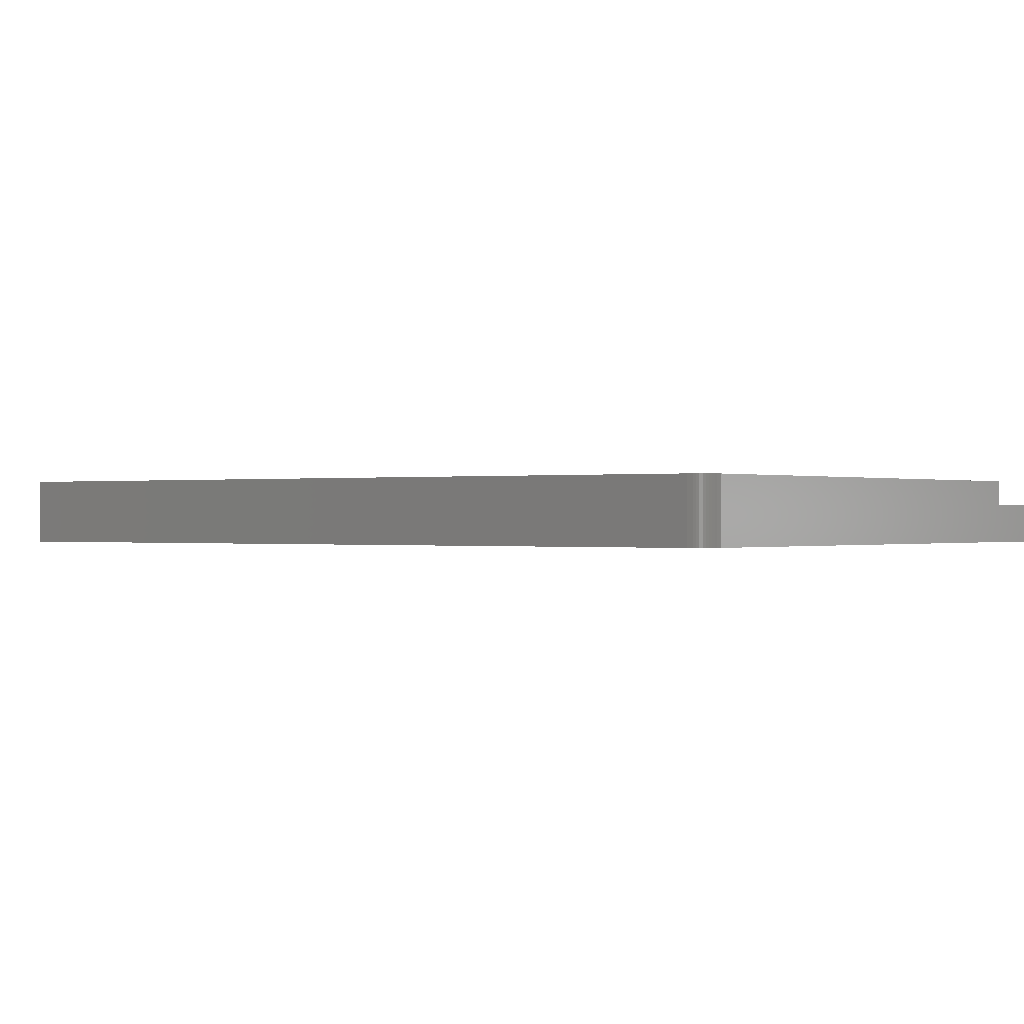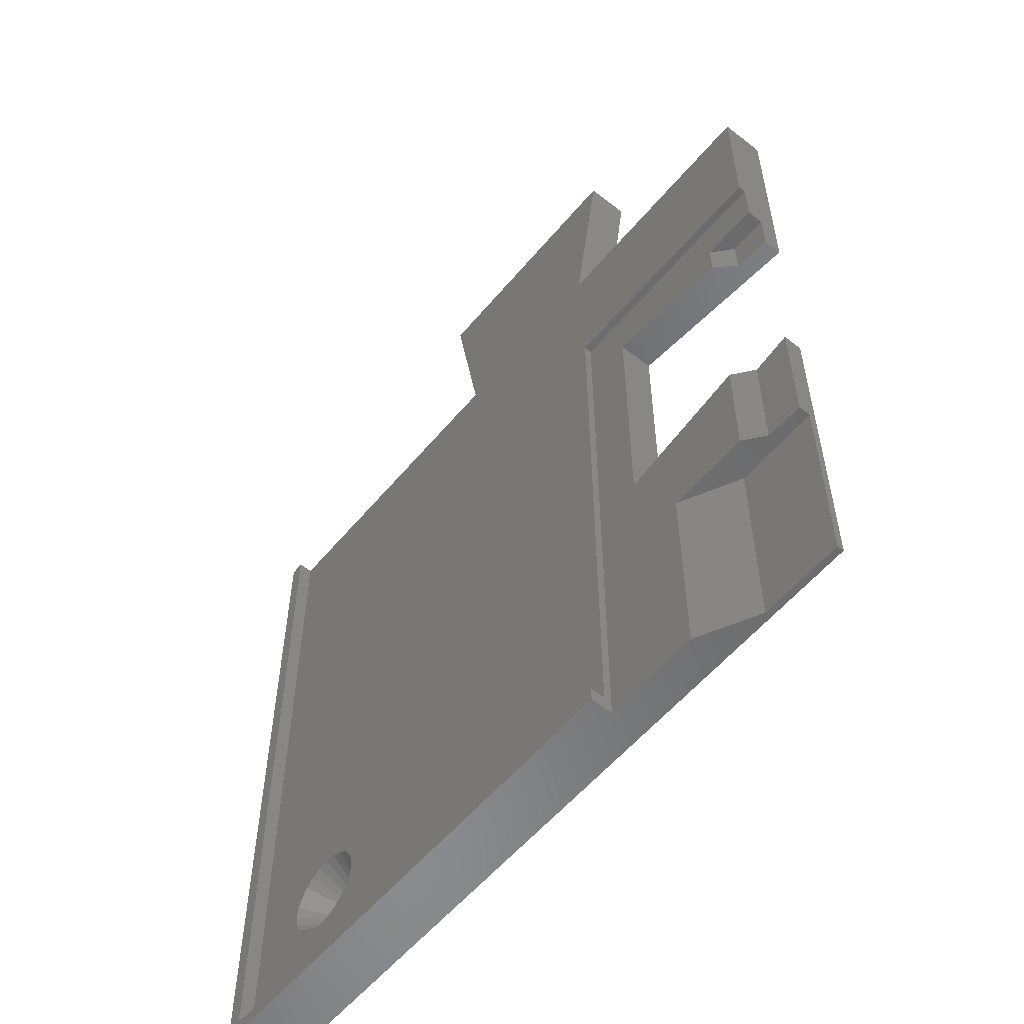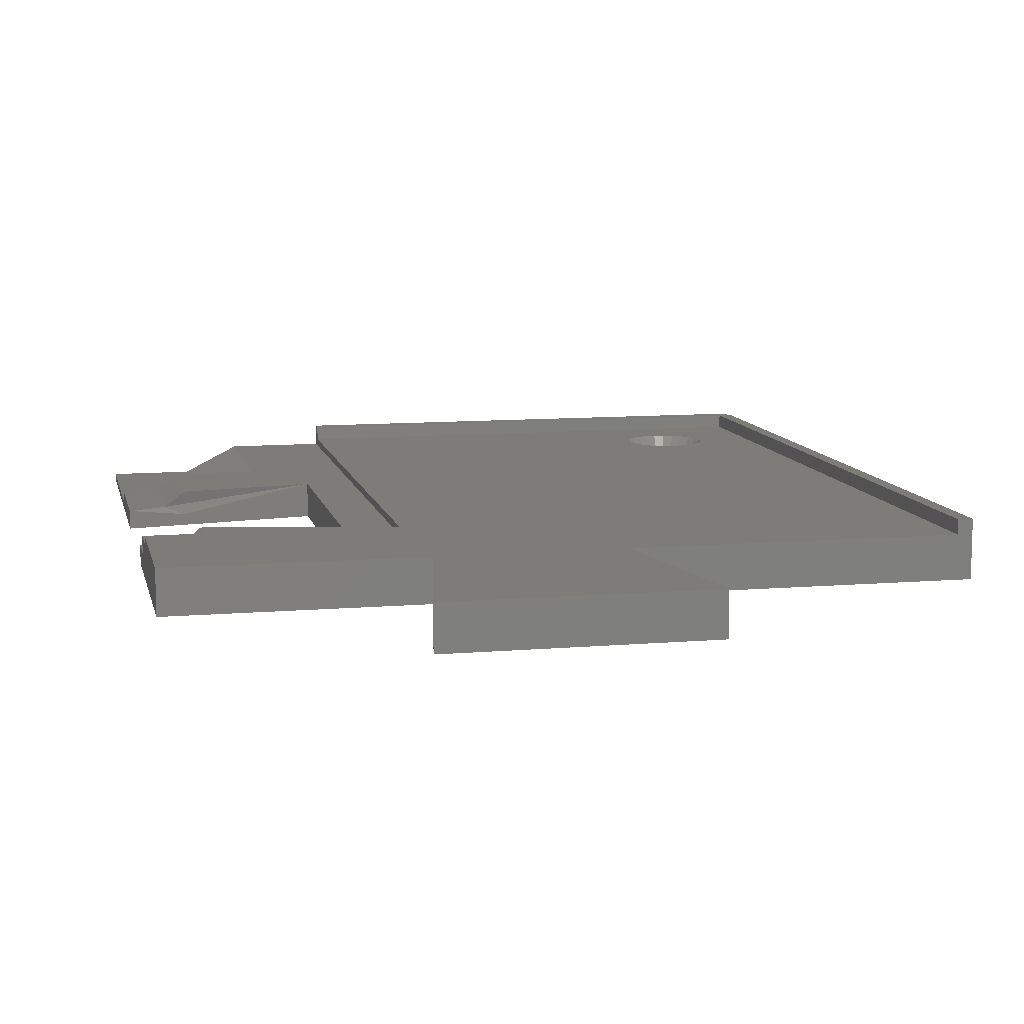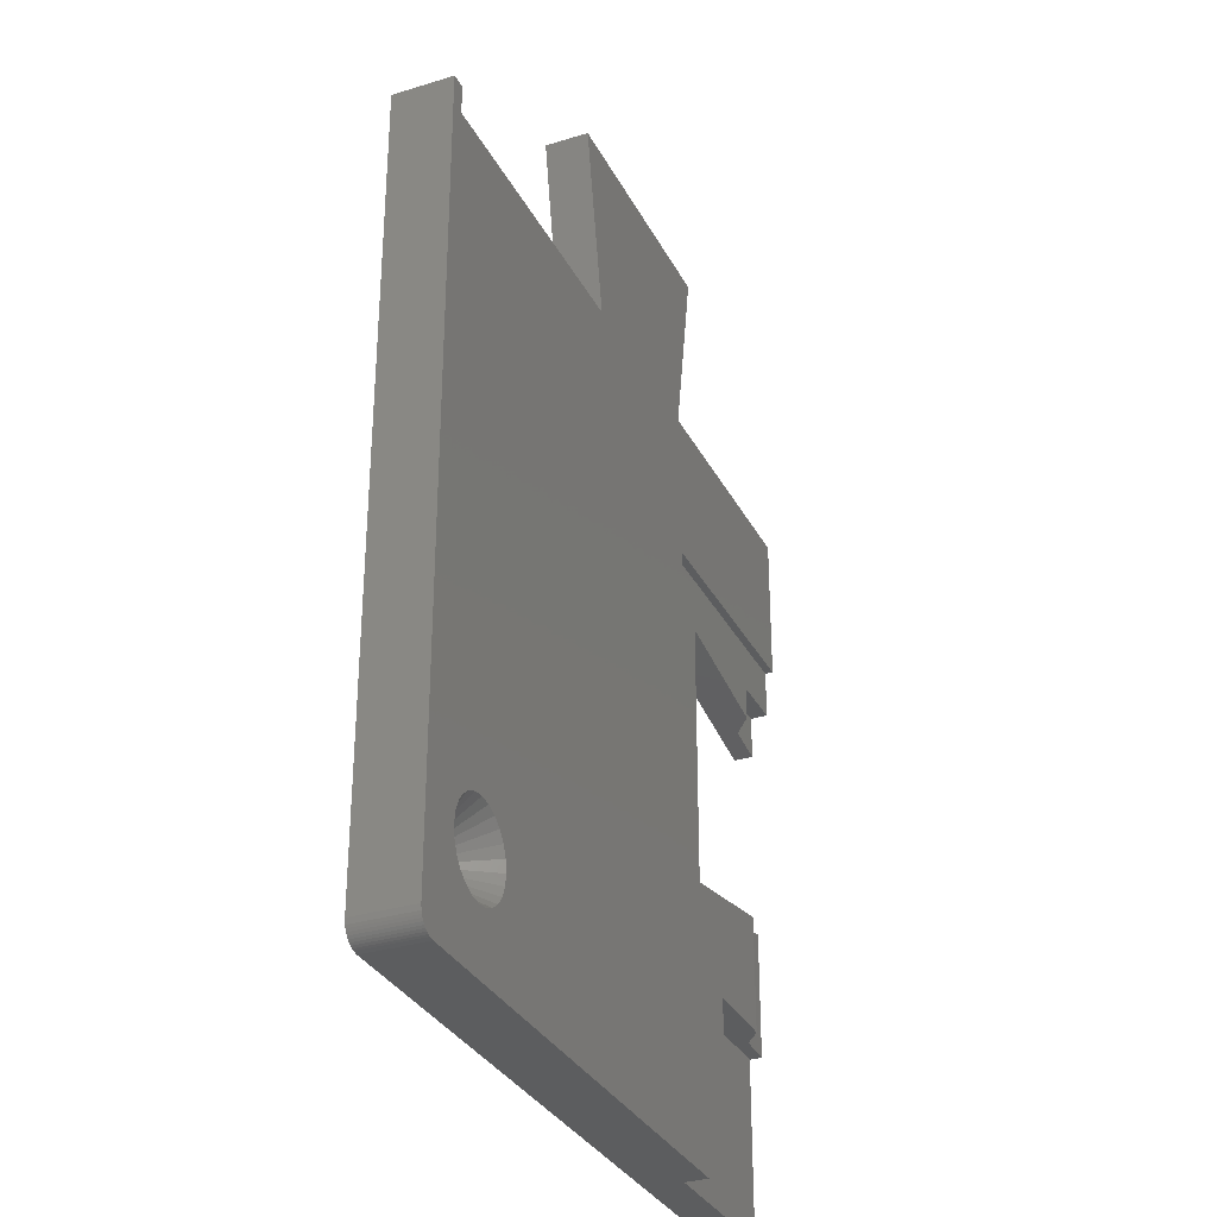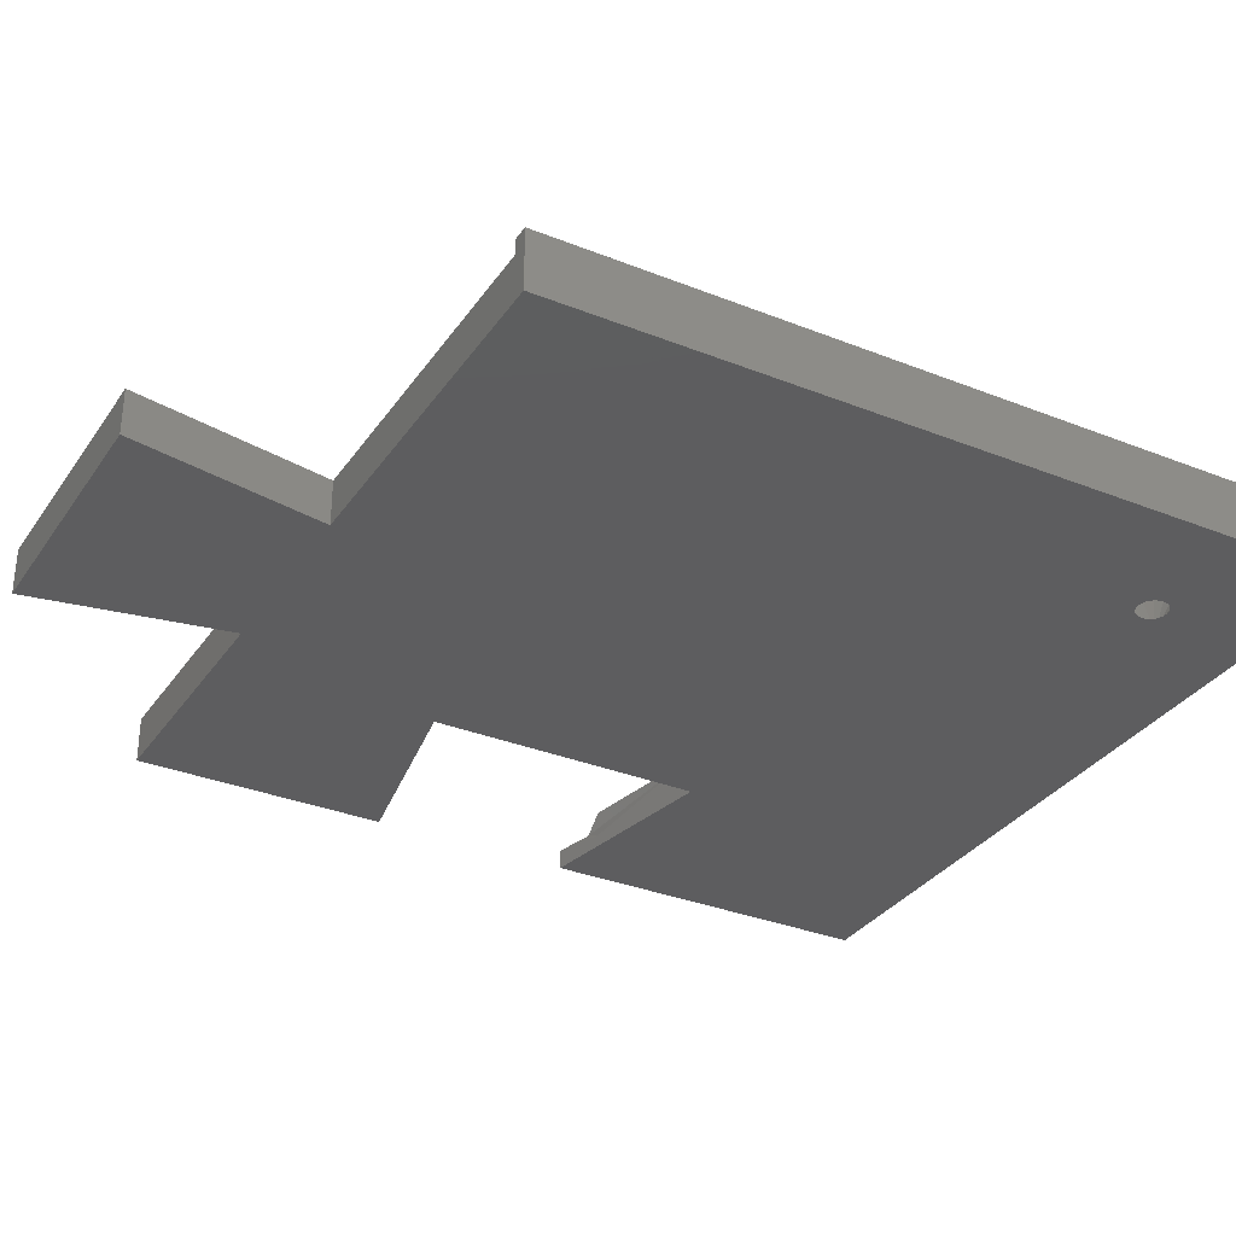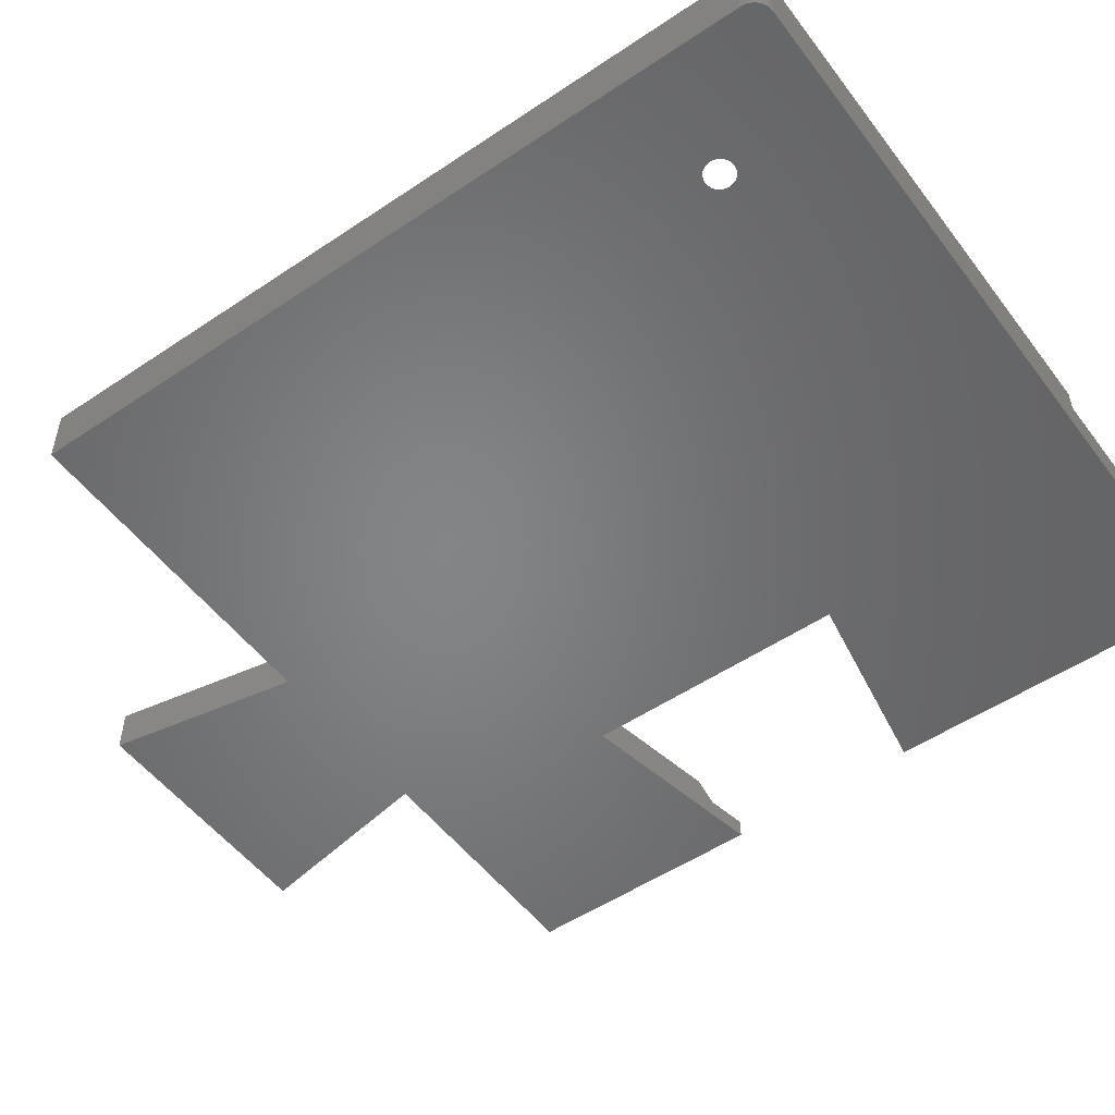
<metadata>
{"format":"stl","ext":"stl","renderer":"f3d","projection":"perspective","resolution":1024,"background":"white","views":[{"elev":-0.1,"azim":-53.1,"up":"+Z"},{"elev":-56.6,"azim":50.7,"up":"+Y"},{"elev":10.1,"azim":167.7,"up":"+Z"},{"elev":-31.8,"azim":-66.5,"up":"+Y"},{"elev":-32.6,"azim":-119.0,"up":"+Z"},{"elev":-52.1,"azim":-54.0,"up":"+Z"}]}
</metadata>
<code>
# stl→obj: 122 verts, 244 faces
v 9.024e-14 -2 3.15
v 77 32 3.15
v 77 -2 3.15
v 57 28.47 3.15
v 11.06 8.939 3.15
v 57 55.7 3.15
v 11.3 9.25 3.15
v 51.5 77 3.15
v 11.45 9.612 3.15
v 32.5 77 3.15
v 11.5 10 3.15
v 10.75 8.701 3.15
v 10.39 8.551 3.15
v 10 8.5 3.15
v 9.612 8.551 3.15
v 9.25 8.701 3.15
v 8.939 8.939 3.15
v 8.701 9.25 3.15
v 8.551 9.612 3.15
v 8.5 10 3.15
v 11.45 10.39 3.15
v -2 77 3.15
v 11.3 10.75 3.15
v 11.06 11.06 3.15
v 10.75 11.3 3.15
v 10.39 11.45 3.15
v 10 11.5 3.15
v 9.612 11.45 3.15
v 9.25 11.3 3.15
v 8.939 11.06 3.15
v 8.701 10.75 3.15
v 8.551 10.39 3.15
v -0.5176 -1.932 3.15
v -0.7654 -1.848 3.15
v -1 -1.732 3.15
v -1.218 -1.587 3.15
v -1.414 -1.414 3.15
v -1.587 -1.218 3.15
v -1.732 -1 3.15
v -1.848 -0.7654 3.15
v -1.932 -0.5176 3.15
v -2 -9.024e-14 3.15
v 77 52 3.15
v 77 77 3.15
v 32.5 77 7.65
v -0.5 77 7.65
v -2 77 9.15
v -0.5 77 9.15
v -2 -9.024e-14 9.15
v -1.932 -0.5176 9.15
v -1.848 -0.7654 9.15
v -1.732 -1 9.15
v -1.587 -1.218 9.15
v -1.414 -1.414 9.15
v -1.218 -1.587 9.15
v -1 -1.732 9.15
v -0.7654 -1.848 9.15
v -0.5176 -1.932 9.15
v 9.024e-14 -2 9.15
v 68.25 -2 3.85
v 77 -2 3.85
v 52 -2 6.85
v 62.25 -2 6.85
v 52 -2 9.15
v -0.5 -0.5 9.15
v 52 -0.5 9.15
v 77 19 5.1
v 77 32 5.1
v 77 19 3.85
v -0.5 -0.5 7.65
v 10 14.5 7.65
v 8.835 14.35 7.65
v 5.5 10 7.65
v 5.653 11.16 7.65
v 5.653 8.835 7.65
v 6.103 7.75 7.65
v 11.16 14.35 7.65
v 6.818 6.818 7.65
v 7.75 6.103 7.65
v 28.97 96.5 3.15
v 55.03 96.5 3.15
v 28.97 96.5 7.65
v 7.75 13.9 7.65
v 8.835 5.653 7.65
v 55.03 96.5 7.65
v 51.5 77 7.65
v 6.103 12.25 7.65
v 6.818 13.18 7.65
v 12.25 6.103 7.65
v 13.18 6.818 7.65
v 13.9 7.75 7.65
v 13.18 13.18 7.65
v 12.25 13.9 7.65
v 14.5 10 7.65
v 14.35 8.835 7.65
v 14.35 11.16 7.65
v 13.9 12.25 7.65
v 11.16 5.653 7.65
v 77 77 7.65
v 10 5.5 7.65
v 52 61.5 7.65
v 77 61.5 7.65
v 52 -0.5 7.65
v 52 61.5 6.85
v 77 61.5 6.85
v 68.25 19 3.85
v 62.25 19 6.85
v 57 28.47 6.85
v 71 30.94 4.35
v 71 30.94 6.85
v 73.07 19 5.227
v 73.07 30.94 5.227
v 71 19 6.85
v 77 56.5 5.1
v 77 56.5 6.85
v 77 52 5.1
v 71 56.5 6.85
v 72.96 56.5 5.1
v 57.49 55.61 6.85
v 57 55.7 6.85
v 71 53.11 6.85
v 72.97 52.75 5.1
f 1 2 3
f 2 1 4
f 4 1 5
f 4 5 6
f 6 5 7
f 6 7 8
f 8 7 9
f 8 9 10
f 10 9 11
f 5 1 12
f 12 1 13
f 13 1 14
f 14 1 15
f 15 1 16
f 16 1 17
f 17 1 18
f 18 1 19
f 19 1 20
f 10 21 22
f 21 10 11
f 22 21 23
f 22 23 24
f 22 24 25
f 22 25 26
f 22 26 27
f 22 27 28
f 22 28 29
f 22 29 30
f 22 30 31
f 22 31 32
f 22 32 20
f 22 20 1
f 22 1 33
f 22 33 34
f 22 34 35
f 22 35 36
f 22 36 37
f 22 37 38
f 22 38 39
f 22 39 40
f 22 40 41
f 22 41 42
f 43 8 44
f 8 43 6
f 45 10 46
f 22 46 10
f 46 22 47
f 46 47 48
f 42 47 22
f 47 42 49
f 41 49 42
f 49 41 50
f 40 50 41
f 50 40 51
f 39 51 40
f 51 39 52
f 38 52 39
f 52 38 53
f 37 53 38
f 53 37 54
f 55 37 36
f 37 55 54
f 56 36 35
f 36 56 55
f 57 35 34
f 35 57 56
f 58 34 33
f 34 58 57
f 59 33 1
f 33 59 58
f 3 59 1
f 59 3 60
f 60 3 61
f 59 60 62
f 62 60 63
f 59 62 64
f 47 65 48
f 65 47 58
f 58 47 57
f 57 47 56
f 56 47 55
f 55 47 54
f 54 47 53
f 53 47 52
f 52 47 51
f 51 47 50
f 50 47 49
f 65 64 66
f 64 65 59
f 59 65 58
f 67 2 68
f 2 67 69
f 2 69 3
f 3 69 61
f 65 46 48
f 46 65 70
f 71 28 27
f 28 71 72
f 73 32 74
f 32 73 20
f 75 18 19
f 18 75 76
f 77 27 26
f 27 77 71
f 78 16 17
f 16 78 79
f 8 80 81
f 80 8 10
f 10 82 80
f 82 10 45
f 72 29 28
f 29 72 83
f 75 20 73
f 20 75 19
f 76 17 18
f 17 76 78
f 79 15 16
f 15 79 84
f 82 81 80
f 81 82 85
f 86 81 85
f 81 86 8
f 74 31 87
f 31 74 32
f 87 30 88
f 30 87 31
f 83 30 29
f 30 83 88
f 89 5 12
f 5 89 90
f 5 91 7
f 91 5 90
f 92 25 24
f 25 92 93
f 9 94 11
f 94 9 95
f 7 95 9
f 95 7 91
f 21 94 96
f 94 21 11
f 23 96 97
f 96 23 21
f 24 97 92
f 97 24 23
f 93 26 25
f 26 93 77
f 98 12 13
f 12 98 89
f 8 99 44
f 99 8 86
f 14 98 13
f 98 14 100
f 84 14 15
f 14 84 100
f 82 86 85
f 86 82 45
f 45 96 94
f 96 45 46
f 96 46 97
f 97 46 92
f 92 46 93
f 93 46 77
f 77 46 71
f 71 46 72
f 72 46 83
f 83 46 88
f 88 46 87
f 87 46 74
f 74 46 73
f 99 101 102
f 101 99 86
f 101 86 103
f 103 86 91
f 103 91 90
f 103 90 89
f 103 89 70
f 91 86 95
f 95 86 45
f 95 45 94
f 70 89 98
f 70 98 100
f 70 100 84
f 70 84 79
f 70 79 78
f 70 78 76
f 70 76 75
f 70 75 73
f 70 73 46
f 102 104 105
f 104 102 101
f 64 103 66
f 103 104 101
f 104 103 62
f 62 103 64
f 65 103 70
f 103 65 66
f 106 61 69
f 61 106 60
f 107 60 106
f 60 107 63
f 108 2 4
f 108 109 2
f 110 111 112
f 111 110 113
f 68 2 109
f 112 68 109
f 108 112 109
f 110 112 108
f 69 107 106
f 107 69 111
f 111 69 67
f 107 111 113
f 112 67 68
f 67 112 111
f 102 44 99
f 44 102 105
f 44 105 43
f 43 105 114
f 114 105 115
f 43 114 116
f 114 117 118
f 117 114 115
f 104 115 105
f 115 104 117
f 117 104 119
f 119 104 120
f 120 104 108
f 108 113 110
f 113 108 107
f 107 108 63
f 63 108 62
f 62 108 104
f 119 121 117
f 116 6 43
f 6 116 122
f 122 120 6
f 120 122 119
f 119 122 121
f 108 6 120
f 6 108 4
f 118 121 122
f 121 118 117
f 118 116 114
f 116 118 122

</code>
